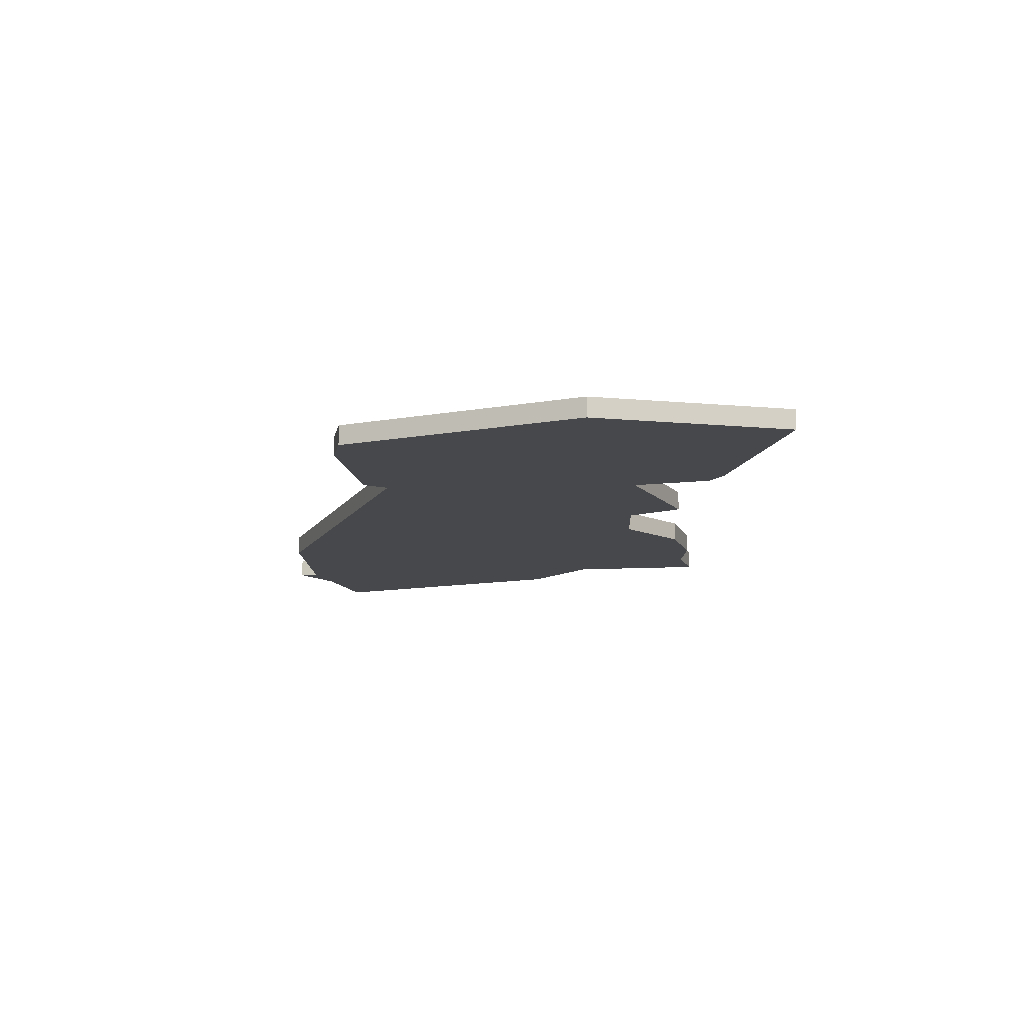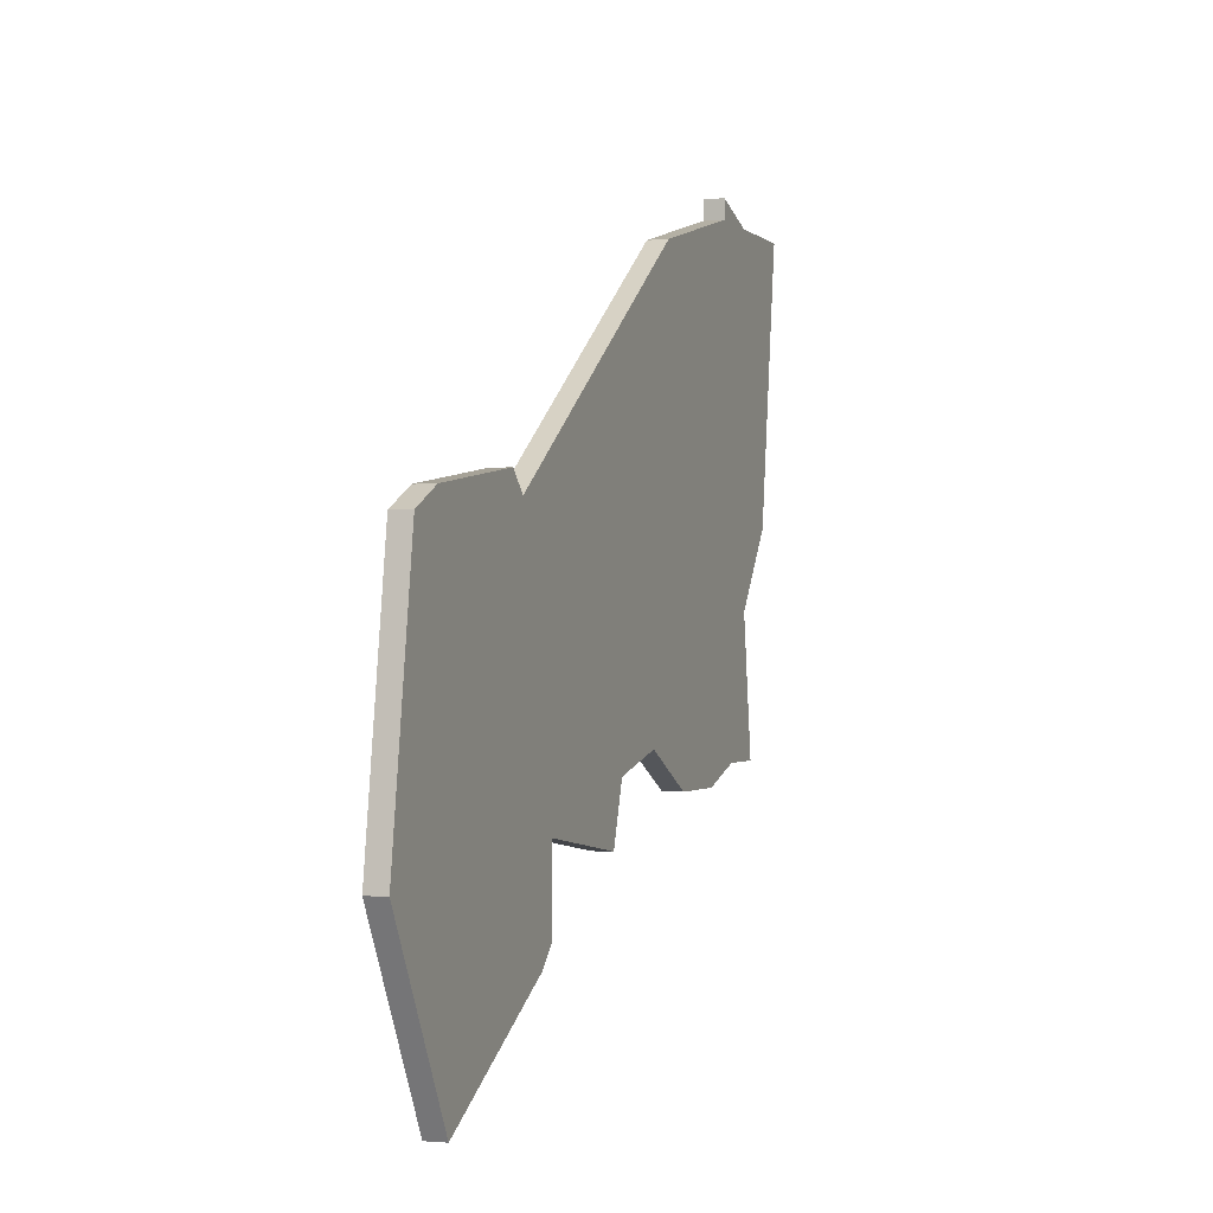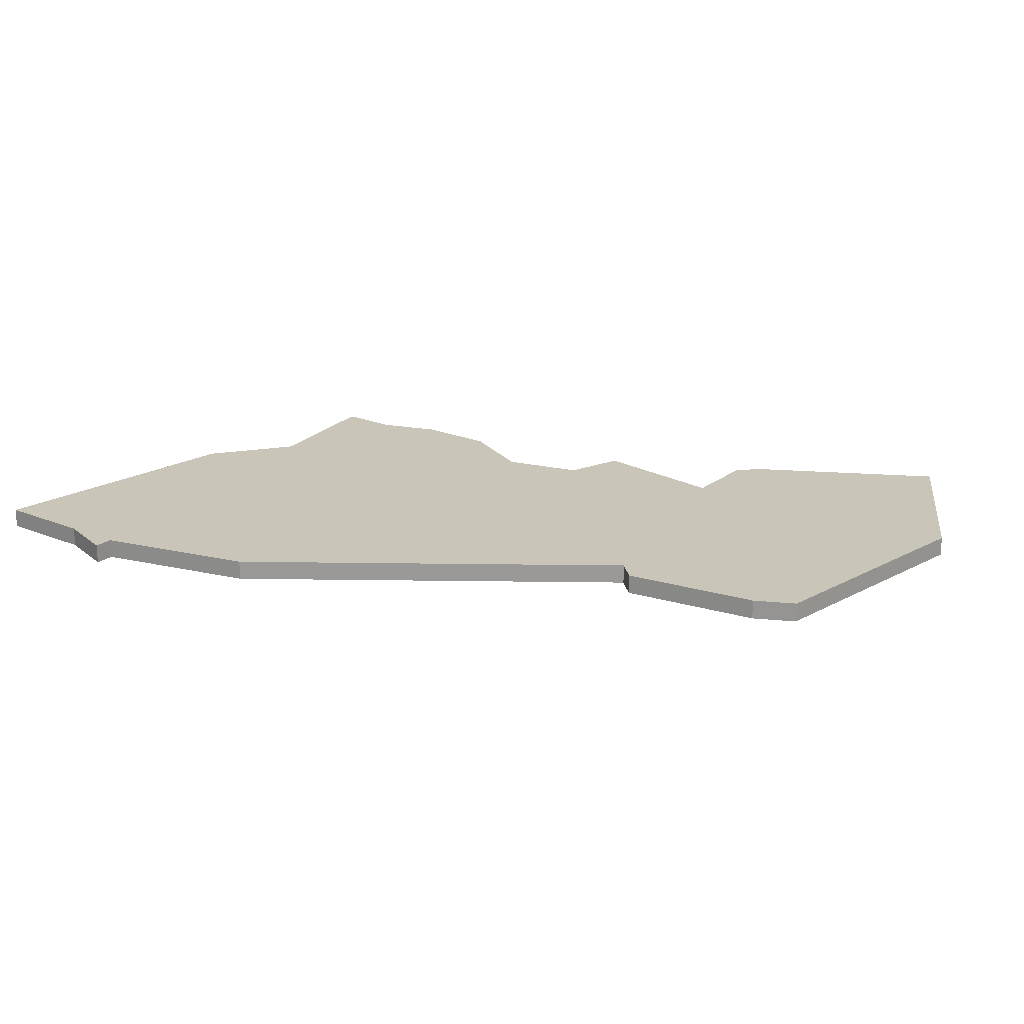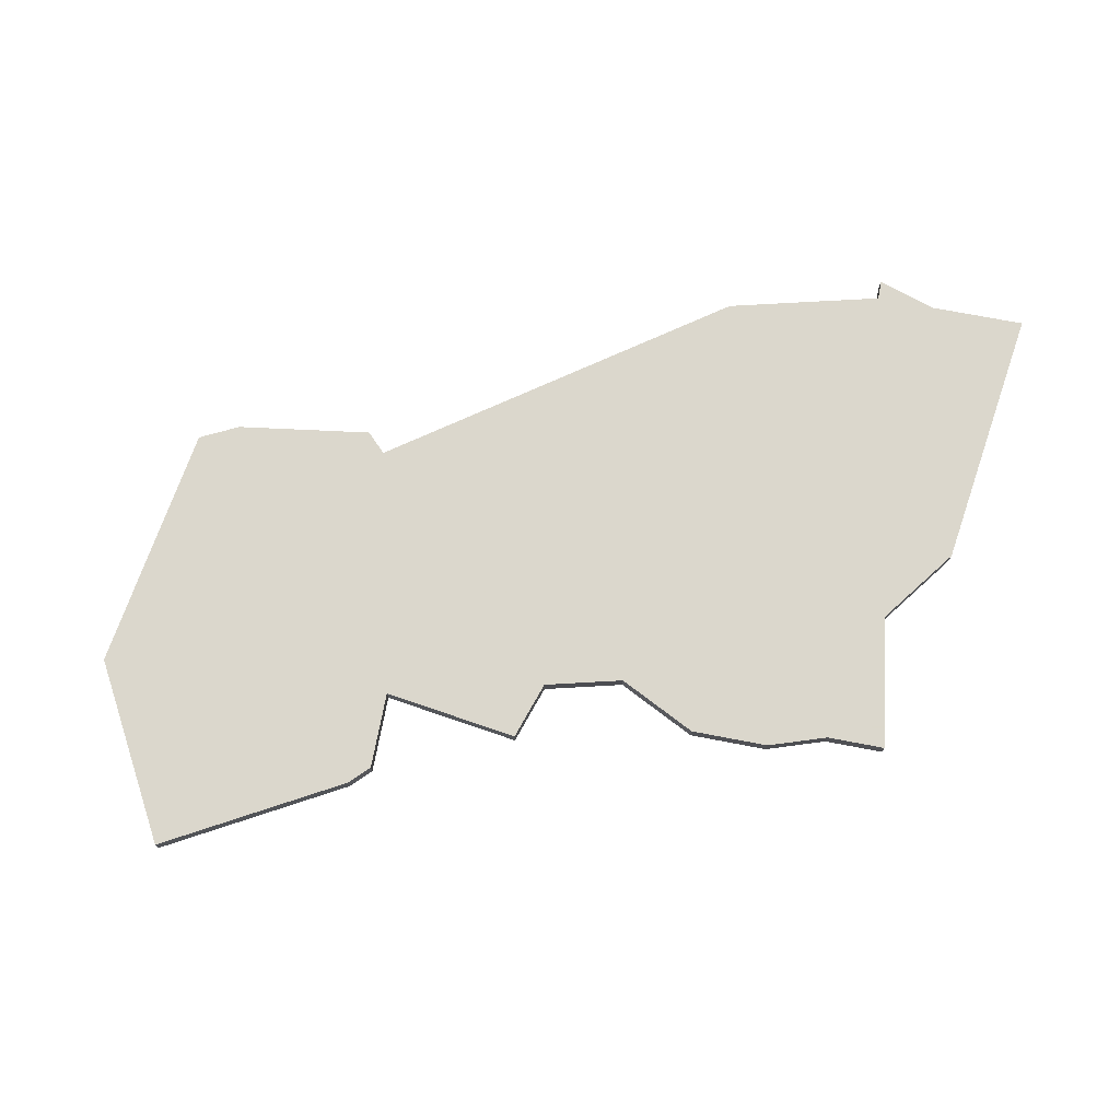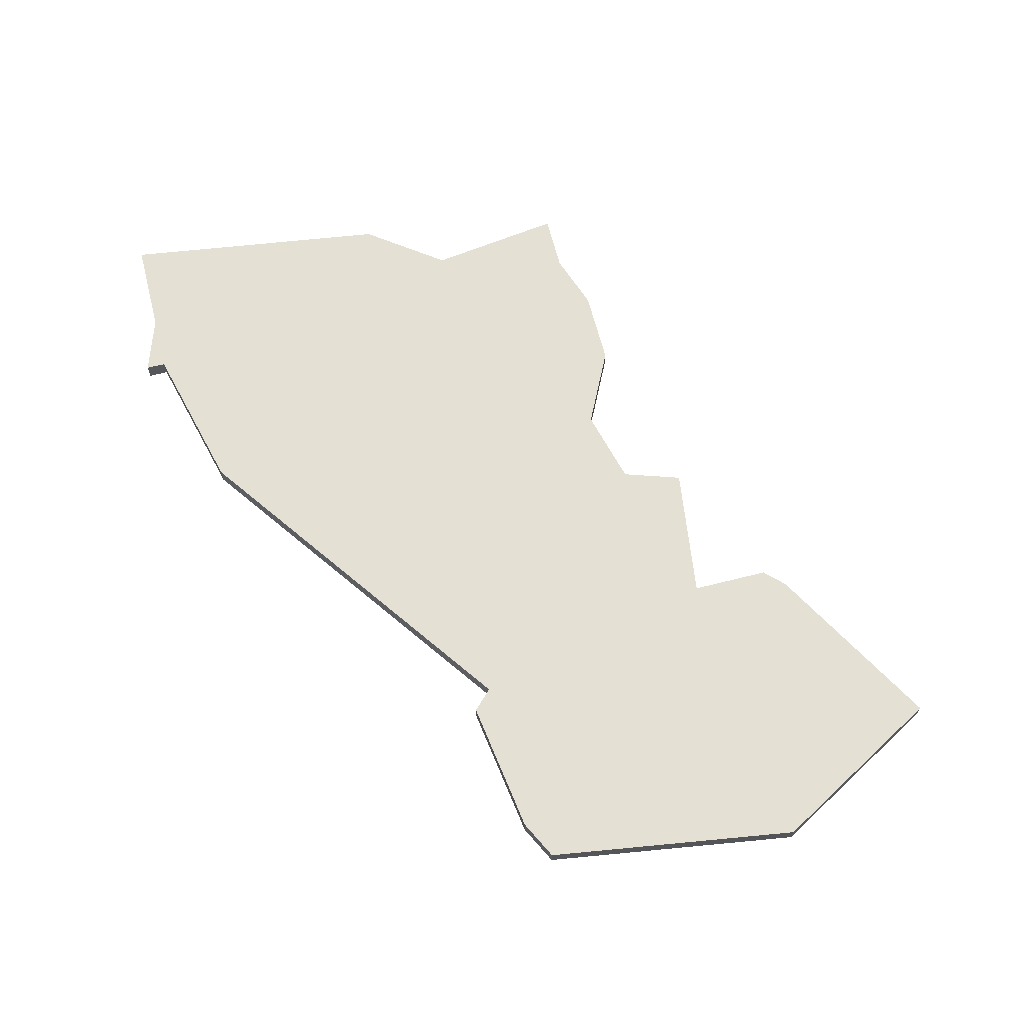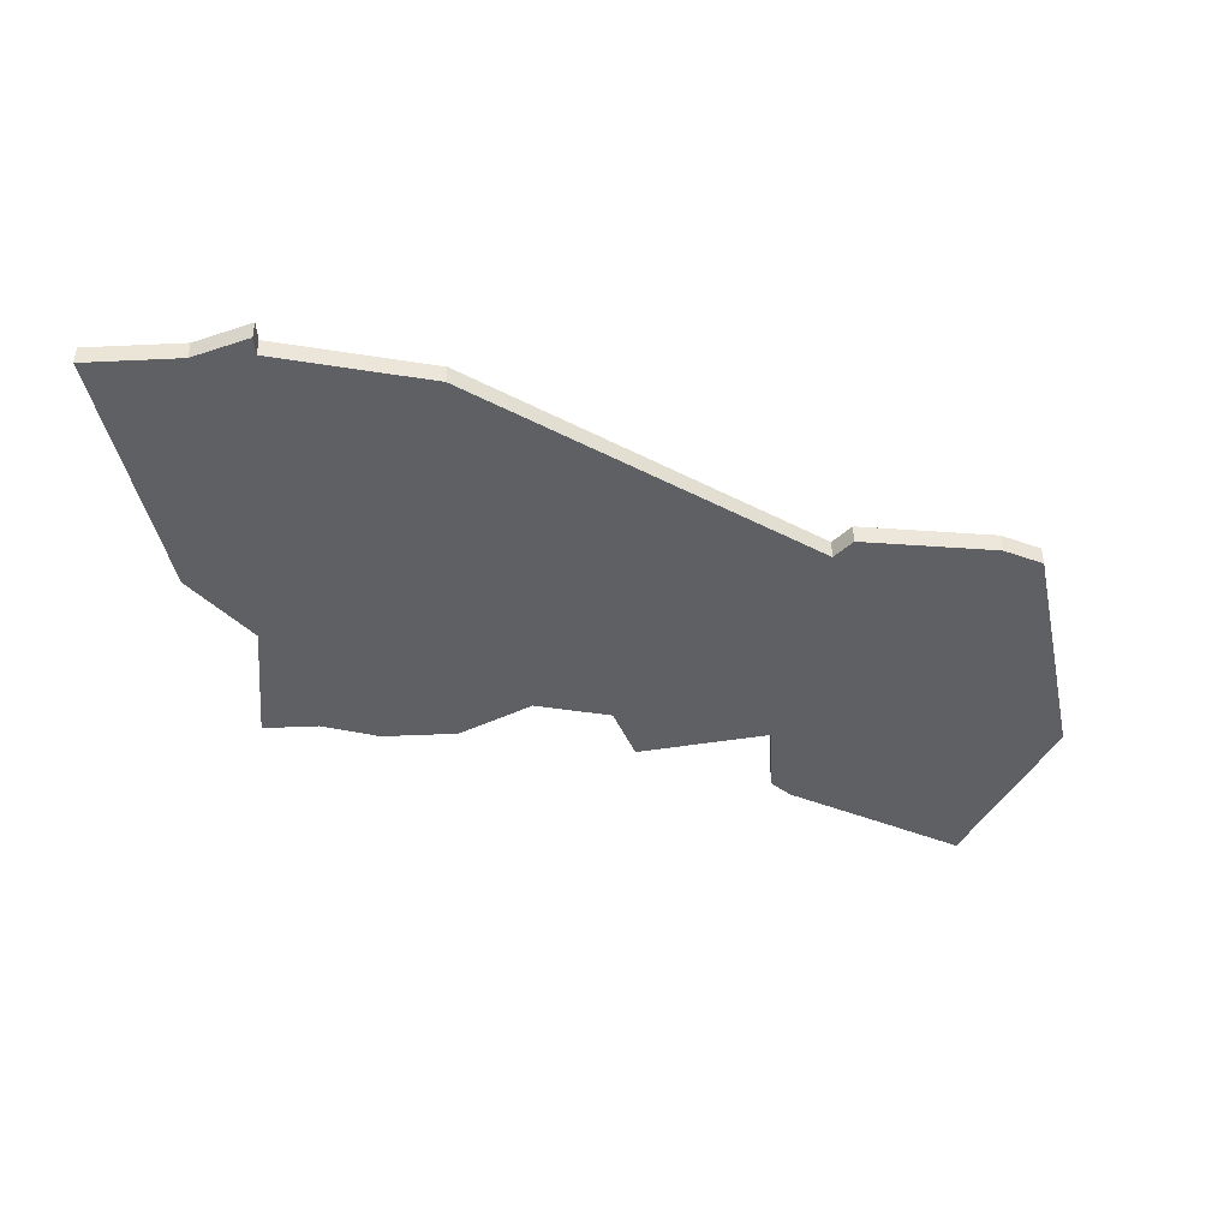
<metadata>
{"format":"obj","ext":"obj","renderer":"f3d","projection":"perspective","resolution":1024,"background":"white","views":[{"elev":-11.5,"azim":-74.1,"up":"+Z"},{"elev":-0.9,"azim":-70.0,"up":"+Y"},{"elev":20.7,"azim":-143.3,"up":"+Z"},{"elev":73.4,"azim":10.8,"up":"+Z"},{"elev":65.2,"azim":-104.3,"up":"+Z"},{"elev":-42.5,"azim":-176.8,"up":"+Z"}]}
</metadata>
<code>
v 3460 -1333 0
v 3460 -1333 1
v 3493 -1318 0
v 3493 -1318 1
v 3493 -1319 0
v 3493 -1319 1
v 3468 -1333 0
v 3468 -1333 1
v 3501 -1319 0
v 3501 -1319 1
v 3467 -1332 0
v 3467 -1332 1
v 3483 -1343 0
v 3483 -1343 1
v 3458 -1334 0
v 3458 -1334 1
v 3491 -1345 0
v 3491 -1345 1
v 3499 -1333 0
v 3499 -1333 1
v 3456 -1347 0
v 3456 -1347 1
v 3497 -1344 0
v 3497 -1344 1
v 3496 -1319 0
v 3496 -1319 1
v 3496 -1337 0
v 3496 -1337 1
v 3471 -1350 0
v 3471 -1350 1
v 3471 -1346 0
v 3471 -1346 1
v 3479 -1344 0
v 3479 -1344 1
v 3487 -1345 0
v 3487 -1345 1
v 3470 -1351 0
v 3470 -1351 1
v 3478 -1347 0
v 3478 -1347 1
v 3461 -1356 0
v 3461 -1356 1
v 3494 -1344 0
v 3494 -1344 1
v 3485 -1321 0
v 3485 -1321 1
f 37 41 21
f 29 37 31
f 31 37 21
f 11 7 1
f 21 15 1
f 33 31 7
f 1 7 31
f 39 31 33
f 13 33 7
f 1 31 21
f 35 13 27
f 17 35 27
f 27 23 43
f 17 27 43
f 45 27 13
f 19 45 5
f 25 5 3
f 9 19 25
f 5 25 19
f 19 27 45
f 7 45 13
f 22 42 38
f 32 38 30
f 22 38 32
f 2 8 12
f 2 16 22
f 8 32 34
f 32 8 2
f 34 32 40
f 8 34 14
f 22 32 2
f 28 14 36
f 28 36 18
f 44 24 28
f 44 28 18
f 14 28 46
f 6 46 20
f 4 6 26
f 26 20 10
f 20 26 6
f 46 28 20
f 14 46 8
f 22 16 21
f 21 16 15
f 42 22 41
f 41 22 21
f 38 42 37
f 37 42 41
f 30 38 29
f 29 38 37
f 32 30 31
f 31 30 29
f 40 32 39
f 39 32 31
f 34 40 33
f 33 40 39
f 14 34 13
f 13 34 33
f 36 14 35
f 35 14 13
f 18 36 17
f 17 36 35
f 44 18 43
f 43 18 17
f 24 44 23
f 23 44 43
f 28 24 27
f 27 24 23
f 20 28 19
f 19 28 27
f 10 20 9
f 9 20 19
f 26 10 25
f 25 10 9
f 4 26 3
f 3 26 25
f 6 4 5
f 5 4 3
f 46 6 45
f 45 6 5
f 8 46 7
f 7 46 45
f 12 8 11
f 11 8 7
f 16 2 15
f 15 2 1
f 2 12 1
f 1 12 11

</code>
